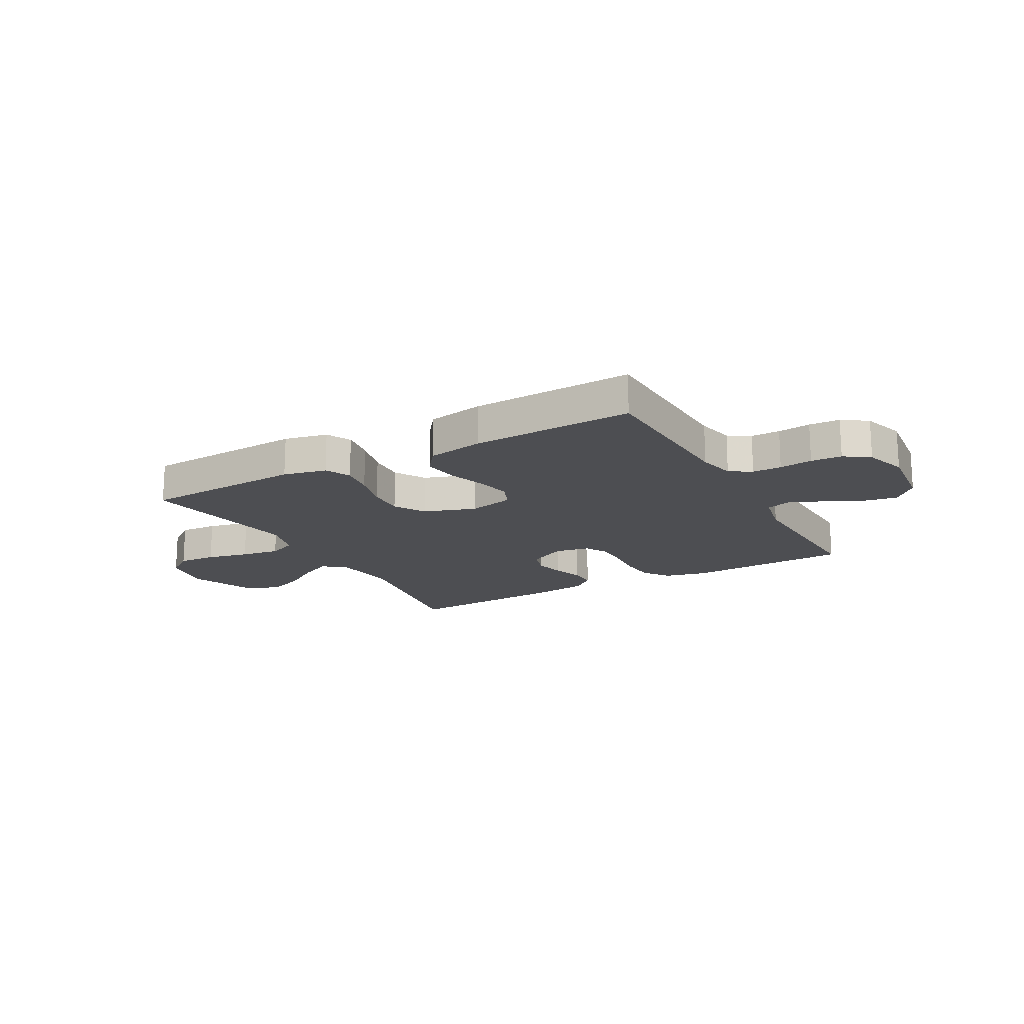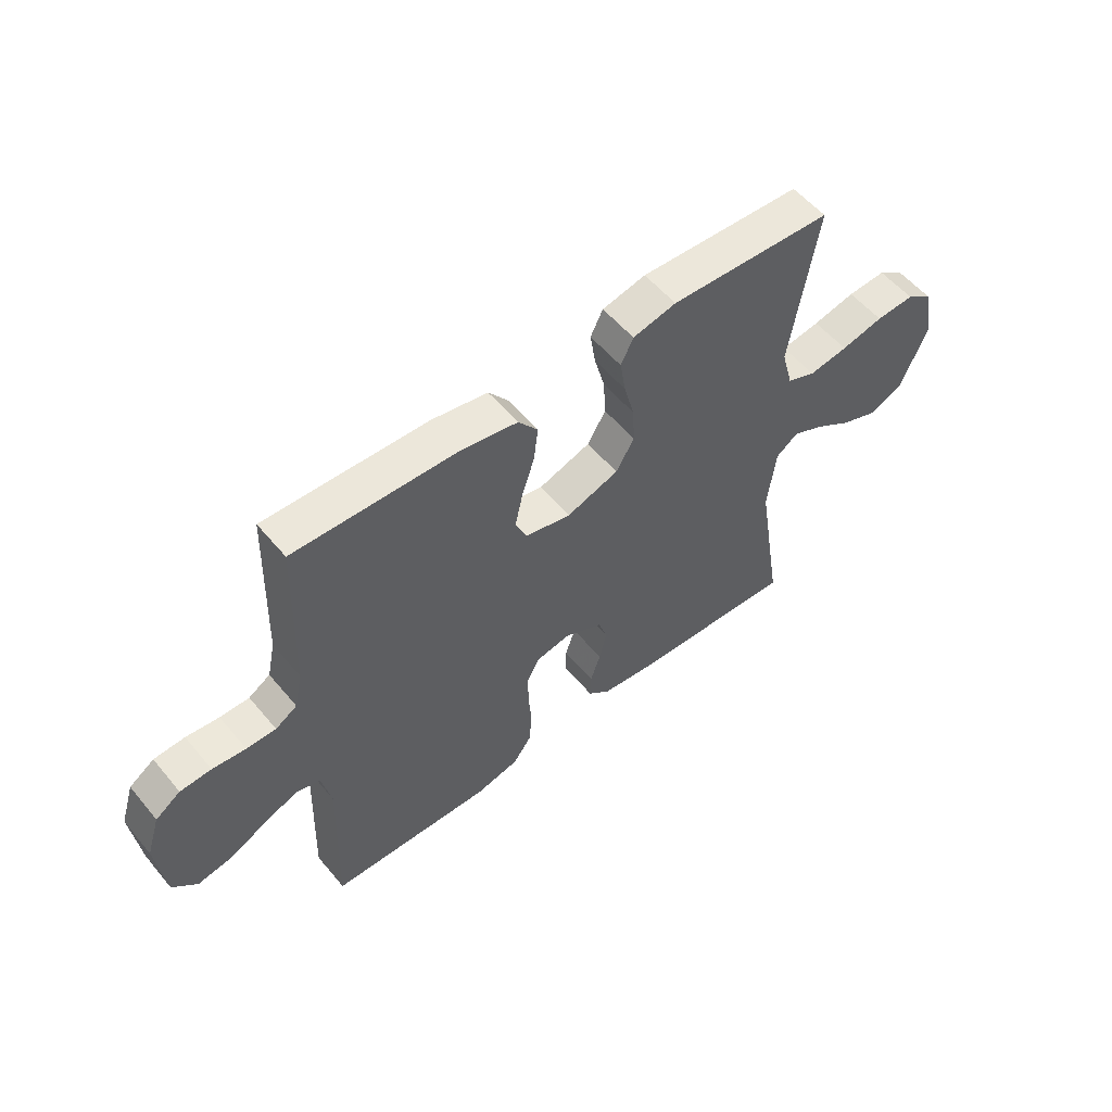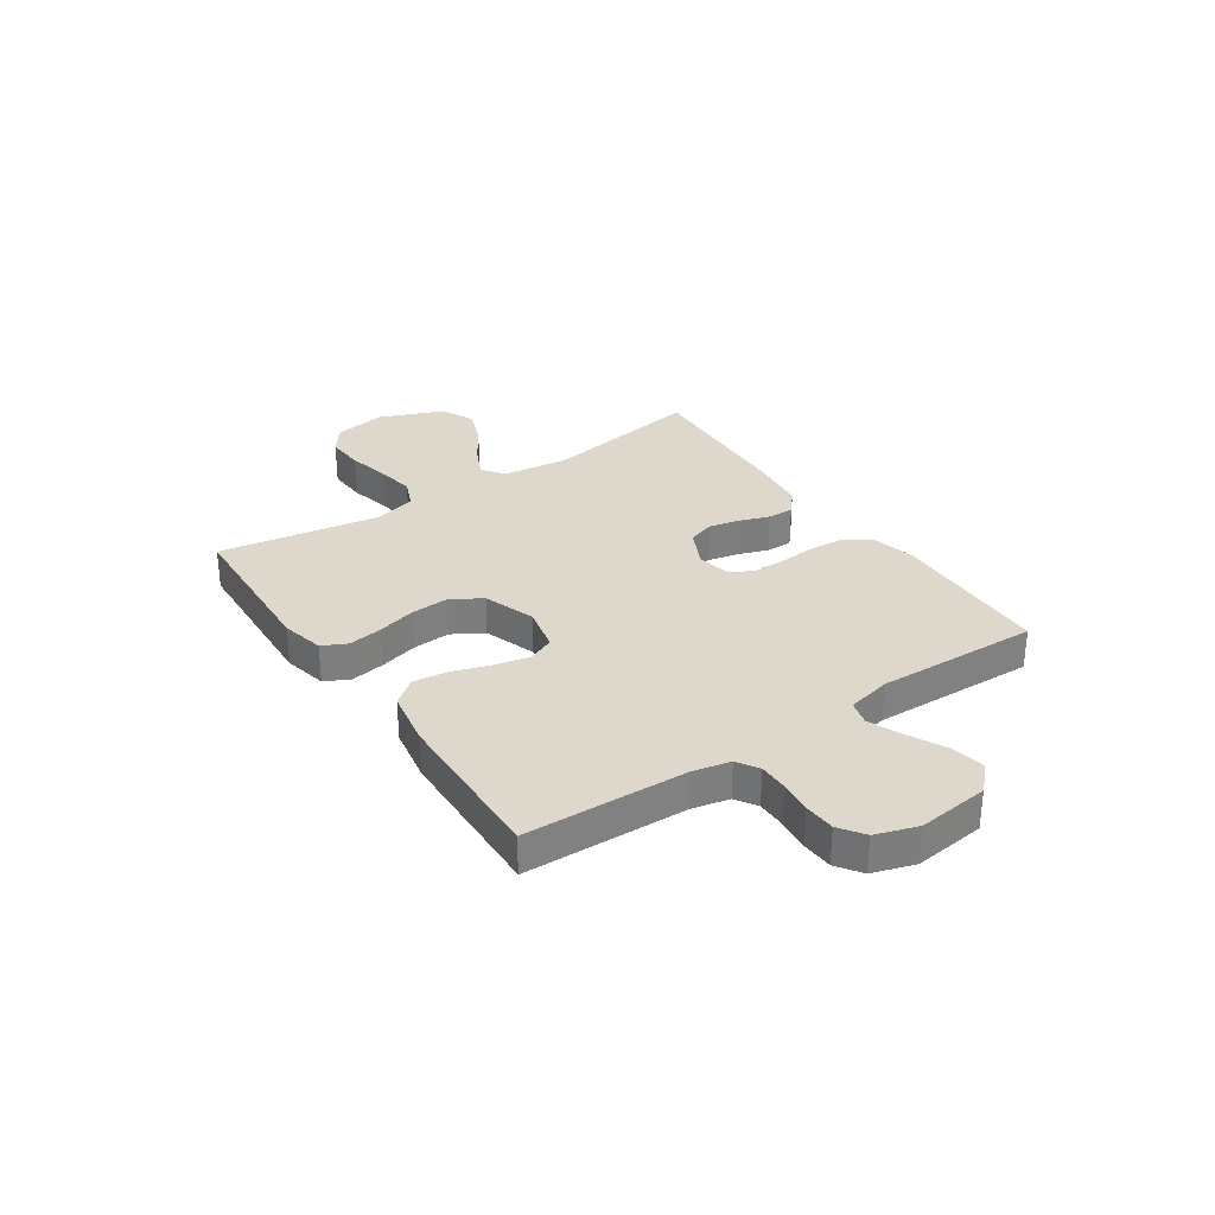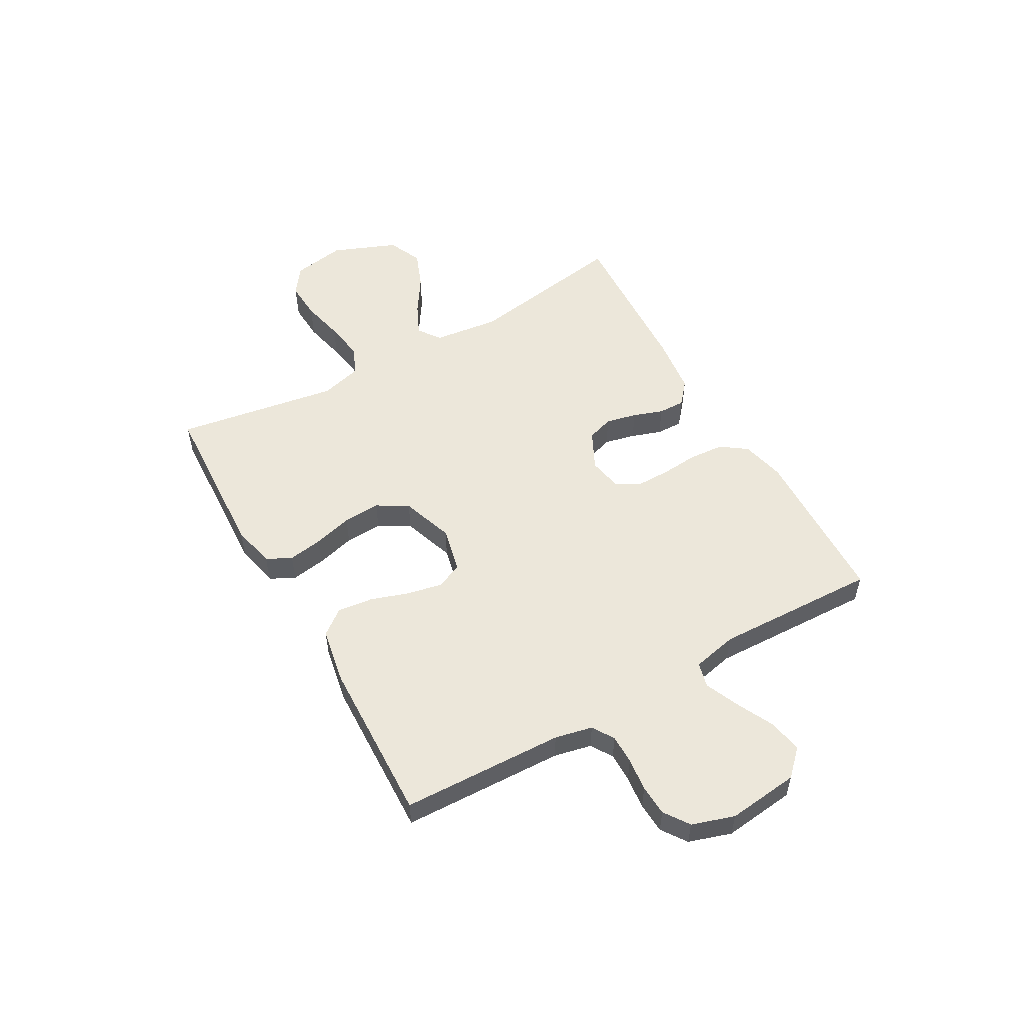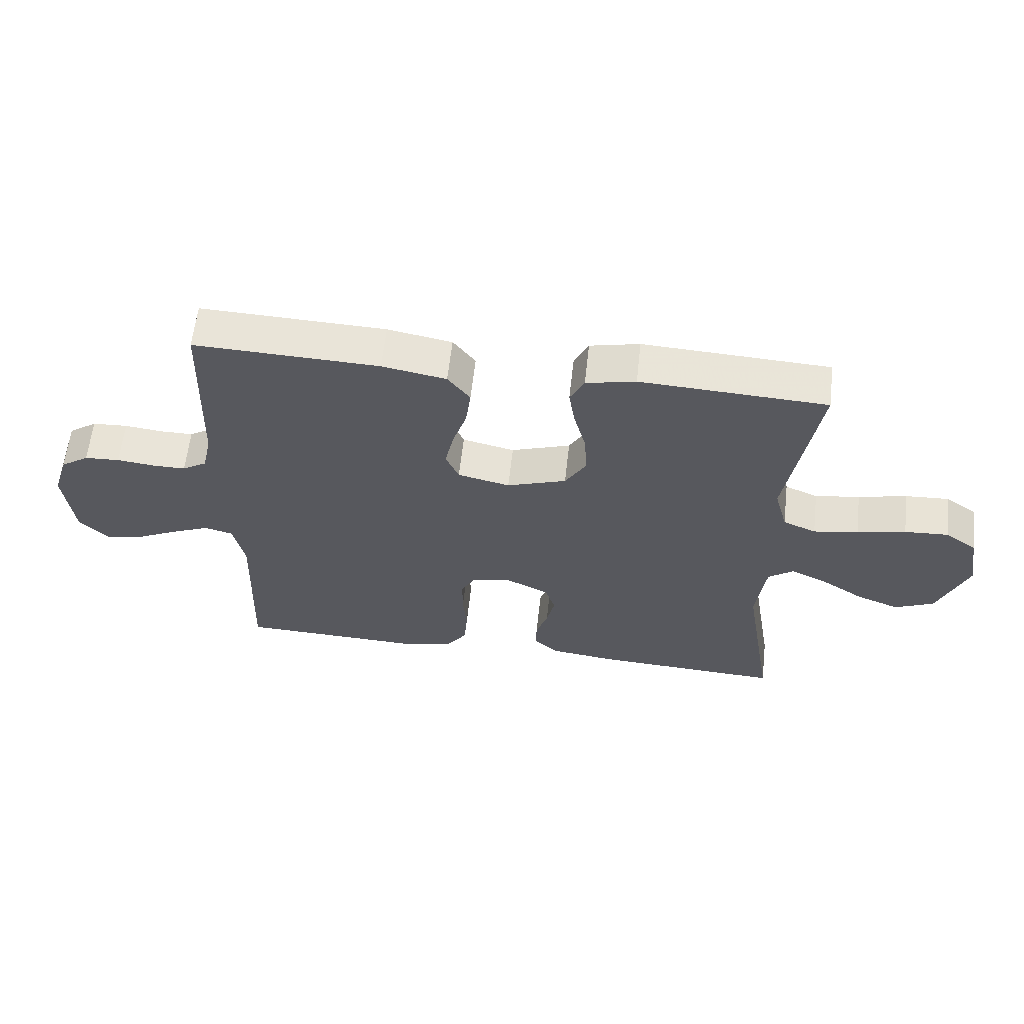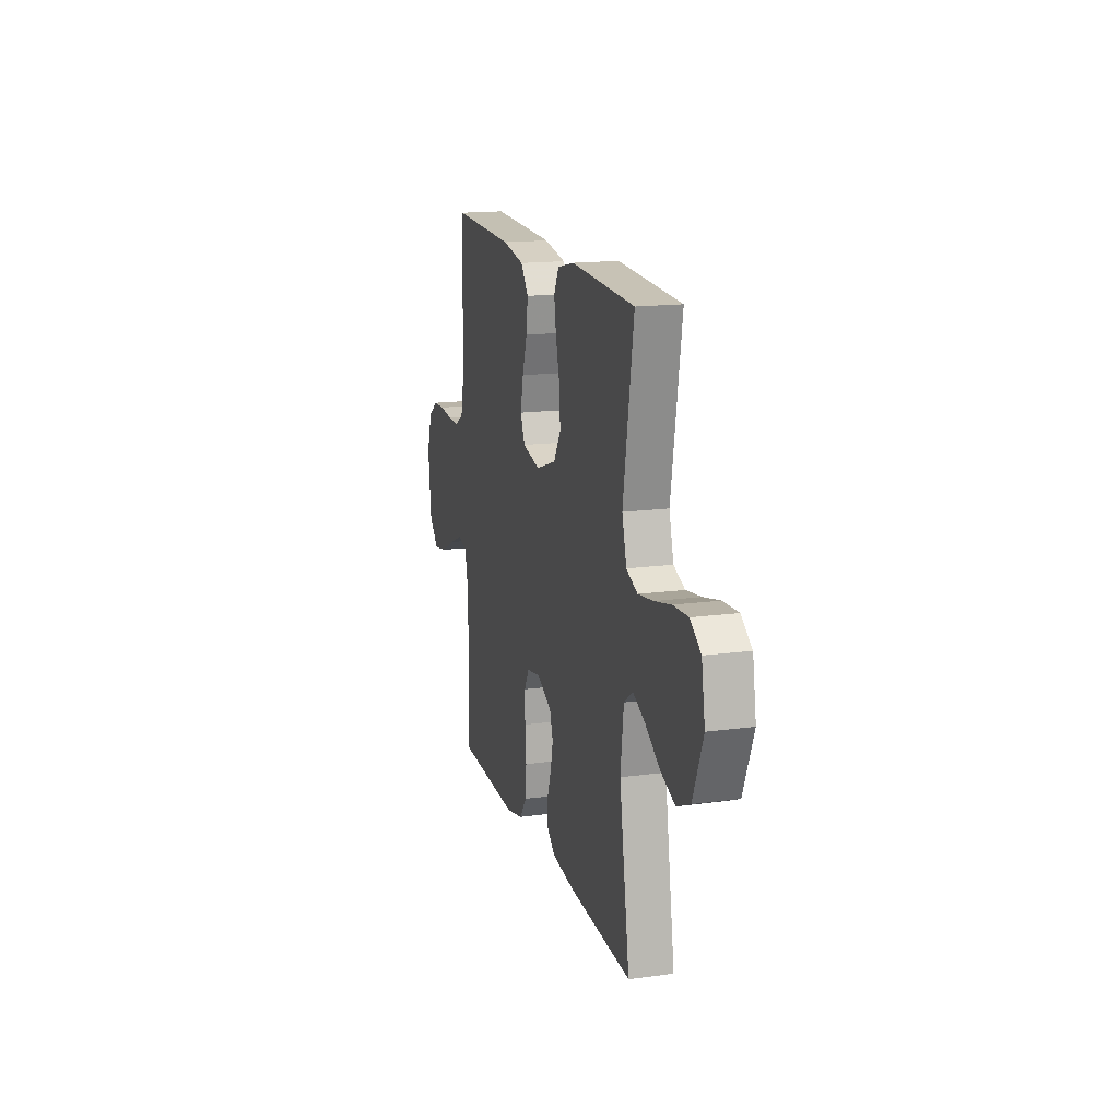
<metadata>
{"format":"obj","ext":"obj","renderer":"f3d","projection":"perspective","resolution":1024,"background":"white","views":[{"elev":-17.1,"azim":29.2,"up":"+Y"},{"elev":55.4,"azim":140.9,"up":"+Z"},{"elev":31.1,"azim":55.9,"up":"+Y"},{"elev":53.8,"azim":60.5,"up":"+Y"},{"elev":60.7,"azim":-173.6,"up":"+Z"},{"elev":16.1,"azim":-105.8,"up":"+Z"}]}
</metadata>
<code>
v -0.5 0.07 -0.5
v -0.451 0.07 -0.2
v -0.466 0.07 -0.079
v -0.507 0.07 -0.049
v -0.565 0.07 -0.076
v -0.633 0.07 -0.12
v -0.702 0.07 -0.147
v -0.765 0.07 -0.119
v -0.813 0.07 0
v -0.796 0.07 0.098
v -0.746 0.07 0.134
v -0.675 0.07 0.13
v -0.597 0.07 0.112
v -0.525 0.07 0.101
v -0.472 0.07 0.123
v -0.451 0.07 0.2
v -0.5 0.07 0.5
v -0.2 0.07 0.515
v -0.12 0.07 0.497
v -0.097 0.07 0.451
v -0.107 0.07 0.388
v -0.126 0.07 0.316
v -0.13 0.07 0.247
v -0.096 0.07 0.19
v 0 0.07 0.157
v 0.084 0.07 0.176
v 0.105 0.07 0.225
v 0.091 0.07 0.29
v 0.068 0.07 0.36
v 0.06 0.07 0.424
v 0.096 0.07 0.471
v 0.2 0.07 0.49
v 0.5 0.07 0.5
v 0.51 0.07 0.2
v 0.525 0.07 0.131
v 0.565 0.07 0.106
v 0.619 0.07 0.106
v 0.68 0.07 0.113
v 0.737 0.07 0.11
v 0.783 0.07 0.078
v 0.808 0.07 0
v 0.793 0.07 -0.132
v 0.748 0.07 -0.177
v 0.686 0.07 -0.166
v 0.617 0.07 -0.132
v 0.554 0.07 -0.105
v 0.508 0.07 -0.117
v 0.49 0.07 -0.2
v 0.5 0.07 -0.5
v 0.2 0.07 -0.509
v 0.12 0.07 -0.49
v 0.086 0.07 -0.443
v 0.081 0.07 -0.378
v 0.087 0.07 -0.309
v 0.087 0.07 -0.246
v 0.064 0.07 -0.204
v 0 0.07 -0.192
v -0.07 0.07 -0.227
v -0.086 0.07 -0.276
v -0.073 0.07 -0.333
v -0.054 0.07 -0.388
v -0.053 0.07 -0.437
v -0.094 0.07 -0.472
v -0.2 0.07 -0.485
v -0.5 0 -0.5
v -0.451 0 -0.2
v -0.466 0 -0.079
v -0.507 0 -0.049
v -0.565 0 -0.076
v -0.633 0 -0.12
v -0.702 0 -0.147
v -0.765 0 -0.119
v -0.813 0 0
v -0.796 0 0.098
v -0.746 0 0.134
v -0.675 0 0.13
v -0.597 0 0.112
v -0.525 0 0.101
v -0.472 0 0.123
v -0.451 0 0.2
v -0.5 0 0.5
v -0.2 0 0.515
v -0.12 0 0.497
v -0.097 0 0.451
v -0.107 0 0.388
v -0.126 0 0.316
v -0.13 0 0.247
v -0.096 0 0.19
v 0 0 0.157
v 0.084 0 0.176
v 0.105 0 0.225
v 0.091 0 0.29
v 0.068 0 0.36
v 0.06 0 0.424
v 0.096 0 0.471
v 0.2 0 0.49
v 0.5 0 0.5
v 0.51 0 0.2
v 0.525 0 0.131
v 0.565 0 0.106
v 0.619 0 0.106
v 0.68 0 0.113
v 0.737 0 0.11
v 0.783 0 0.078
v 0.808 0 0
v 0.793 0 -0.132
v 0.748 0 -0.177
v 0.686 0 -0.166
v 0.617 0 -0.132
v 0.554 0 -0.105
v 0.508 0 -0.117
v 0.49 0 -0.2
v 0.5 0 -0.5
v 0.2 0 -0.509
v 0.12 0 -0.49
v 0.086 0 -0.443
v 0.081 0 -0.378
v 0.087 0 -0.309
v 0.087 0 -0.246
v 0.064 0 -0.204
v 0 0 -0.192
v -0.07 0 -0.227
v -0.086 0 -0.276
v -0.073 0 -0.333
v -0.054 0 -0.388
v -0.053 0 -0.437
v -0.094 0 -0.472
v -0.2 0 -0.485
f 64 1 2
f 63 64 2
f 62 63 2
f 61 62 2
f 60 61 2
f 59 60 2 3
f 58 59 3 4
f 57 58 4
f 56 57 4
f 52 53 54
f 51 52 54
f 50 51 54
f 49 50 54
f 48 49 54
f 47 48 54 55
f 43 44 45
f 42 43 45
f 41 42 45
f 40 41 45
f 39 40 45
f 38 39 45
f 37 38 45
f 36 37 45 46
f 35 36 46 47
f 32 33 34
f 31 32 34
f 30 31 34
f 29 30 34
f 28 29 34
f 34 35 47
f 28 34 47
f 27 28 47
f 20 21 22
f 19 20 22
f 18 19 22
f 17 18 22
f 16 17 22
f 15 16 22 23
f 14 15 23 24
f 11 12 13
f 10 11 13
f 9 10 13
f 8 9 13
f 7 8 13
f 6 7 13
f 5 6 13
f 4 5 13 14
f 14 24 25
f 4 14 25
f 56 4 25
f 47 55 56
f 27 47 56
f 26 27 56
f 25 26 56
f 66 65 128
f 66 128 127
f 66 127 126
f 66 126 125
f 66 125 124
f 67 66 124 123
f 68 67 123 122
f 68 122 121
f 68 121 120
f 118 117 116
f 118 116 115
f 118 115 114
f 118 114 113
f 118 113 112
f 119 118 112 111
f 109 108 107
f 109 107 106
f 109 106 105
f 109 105 104
f 109 104 103
f 109 103 102
f 109 102 101
f 110 109 101 100
f 111 110 100 99
f 98 97 96
f 98 96 95
f 98 95 94
f 98 94 93
f 98 93 92
f 111 99 98
f 111 98 92
f 111 92 91
f 86 85 84
f 86 84 83
f 86 83 82
f 86 82 81
f 86 81 80
f 87 86 80 79
f 88 87 79 78
f 77 76 75
f 77 75 74
f 77 74 73
f 77 73 72
f 77 72 71
f 77 71 70
f 77 70 69
f 78 77 69 68
f 89 88 78
f 89 78 68
f 89 68 120
f 120 119 111
f 120 111 91
f 120 91 90
f 120 90 89
f 1 65 66 2
f 2 66 67 3
f 3 67 68 4
f 4 68 69 5
f 5 69 70 6
f 6 70 71 7
f 7 71 72 8
f 8 72 73 9
f 9 73 74 10
f 10 74 75 11
f 11 75 76 12
f 12 76 77 13
f 13 77 78 14
f 14 78 79 15
f 15 79 80 16
f 16 80 81 17
f 17 81 82 18
f 18 82 83 19
f 19 83 84 20
f 20 84 85 21
f 21 85 86 22
f 22 86 87 23
f 23 87 88 24
f 24 88 89 25
f 25 89 90 26
f 26 90 91 27
f 27 91 92 28
f 28 92 93 29
f 29 93 94 30
f 30 94 95 31
f 31 95 96 32
f 32 96 97 33
f 33 97 98 34
f 34 98 99 35
f 35 99 100 36
f 36 100 101 37
f 37 101 102 38
f 38 102 103 39
f 39 103 104 40
f 40 104 105 41
f 41 105 106 42
f 42 106 107 43
f 43 107 108 44
f 44 108 109 45
f 45 109 110 46
f 46 110 111 47
f 47 111 112 48
f 48 112 113 49
f 49 113 114 50
f 50 114 115 51
f 51 115 116 52
f 52 116 117 53
f 53 117 118 54
f 54 118 119 55
f 55 119 120 56
f 56 120 121 57
f 57 121 122 58
f 58 122 123 59
f 59 123 124 60
f 60 124 125 61
f 61 125 126 62
f 62 126 127 63
f 63 127 128 64
f 64 128 65 1

</code>
